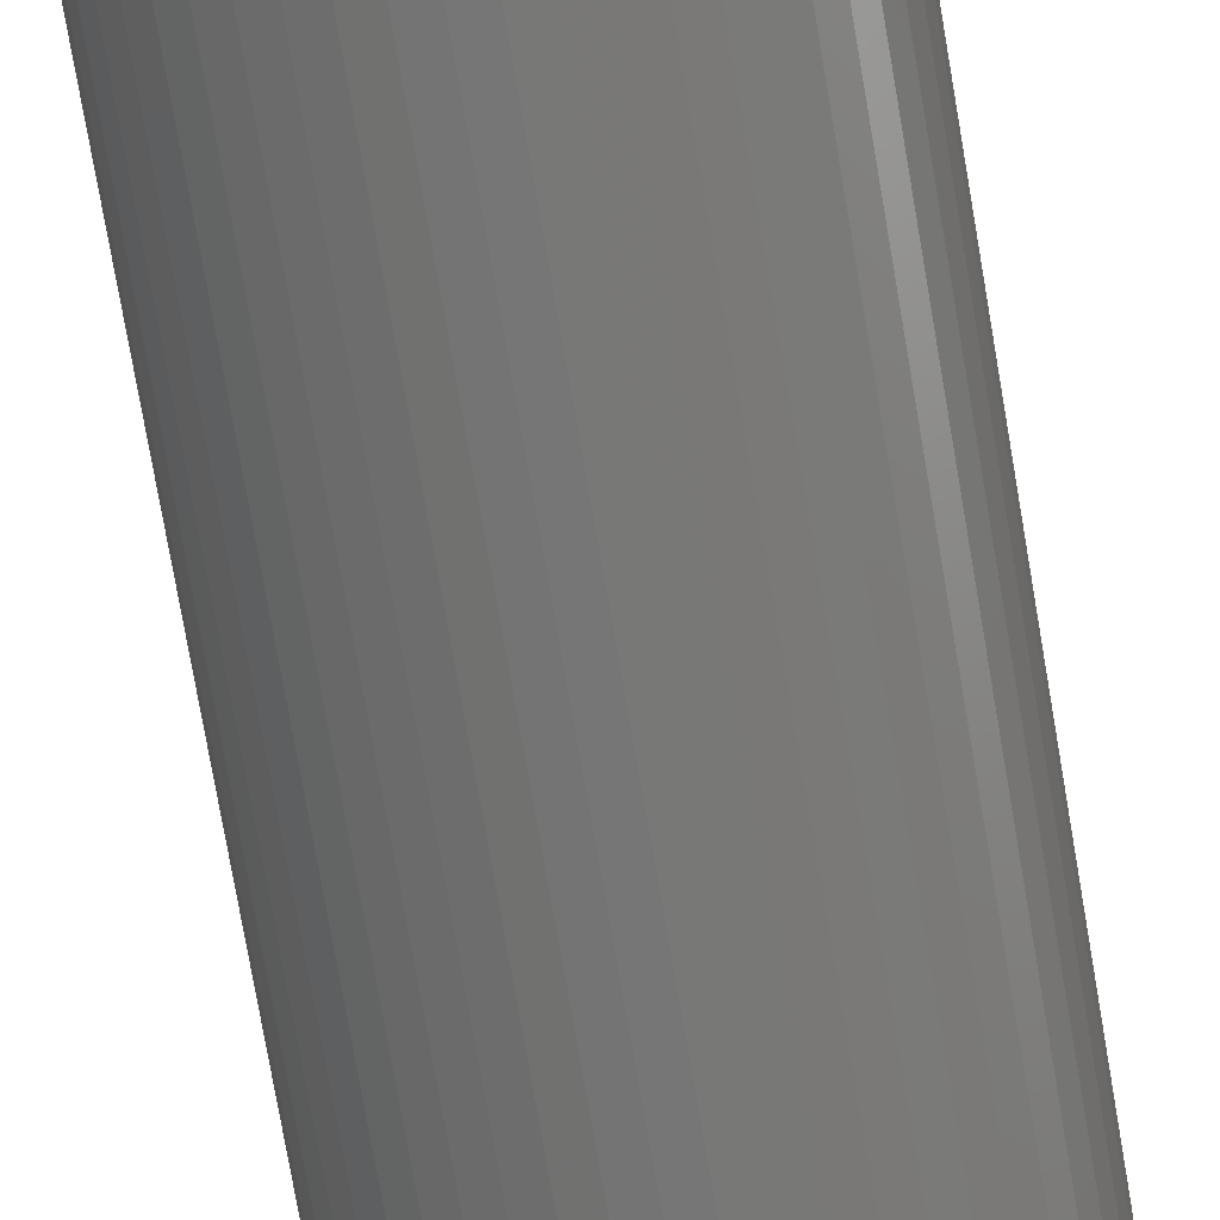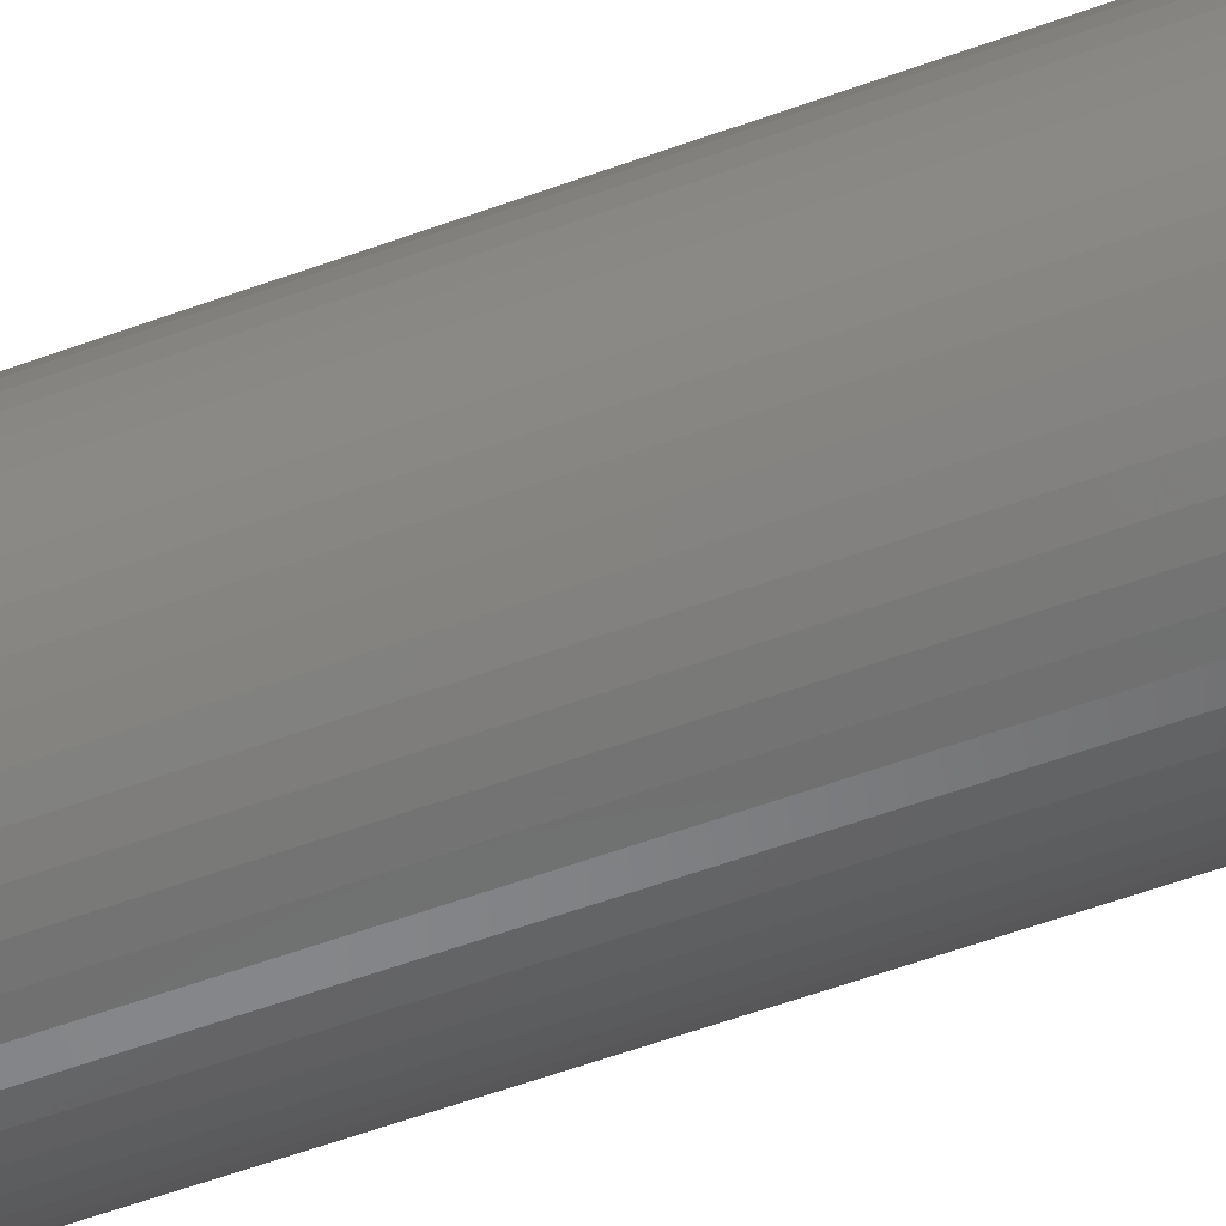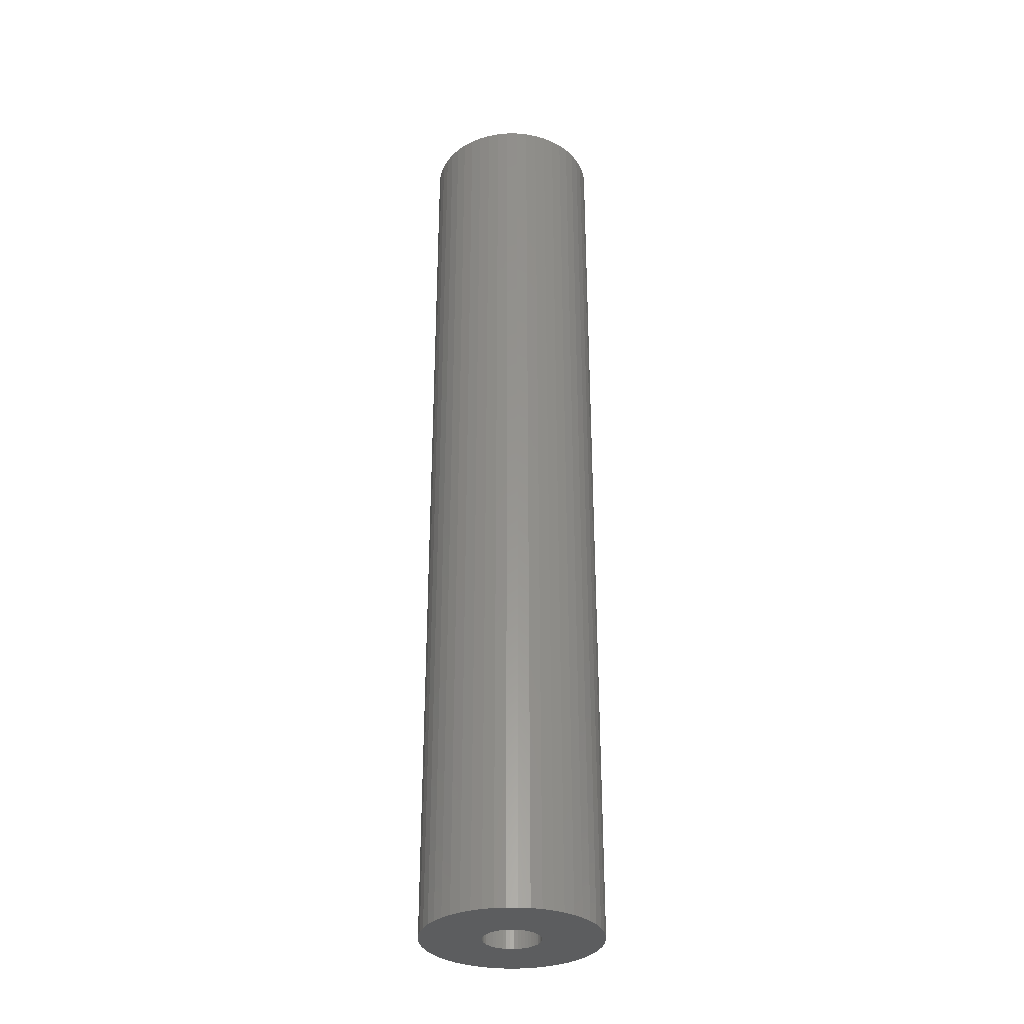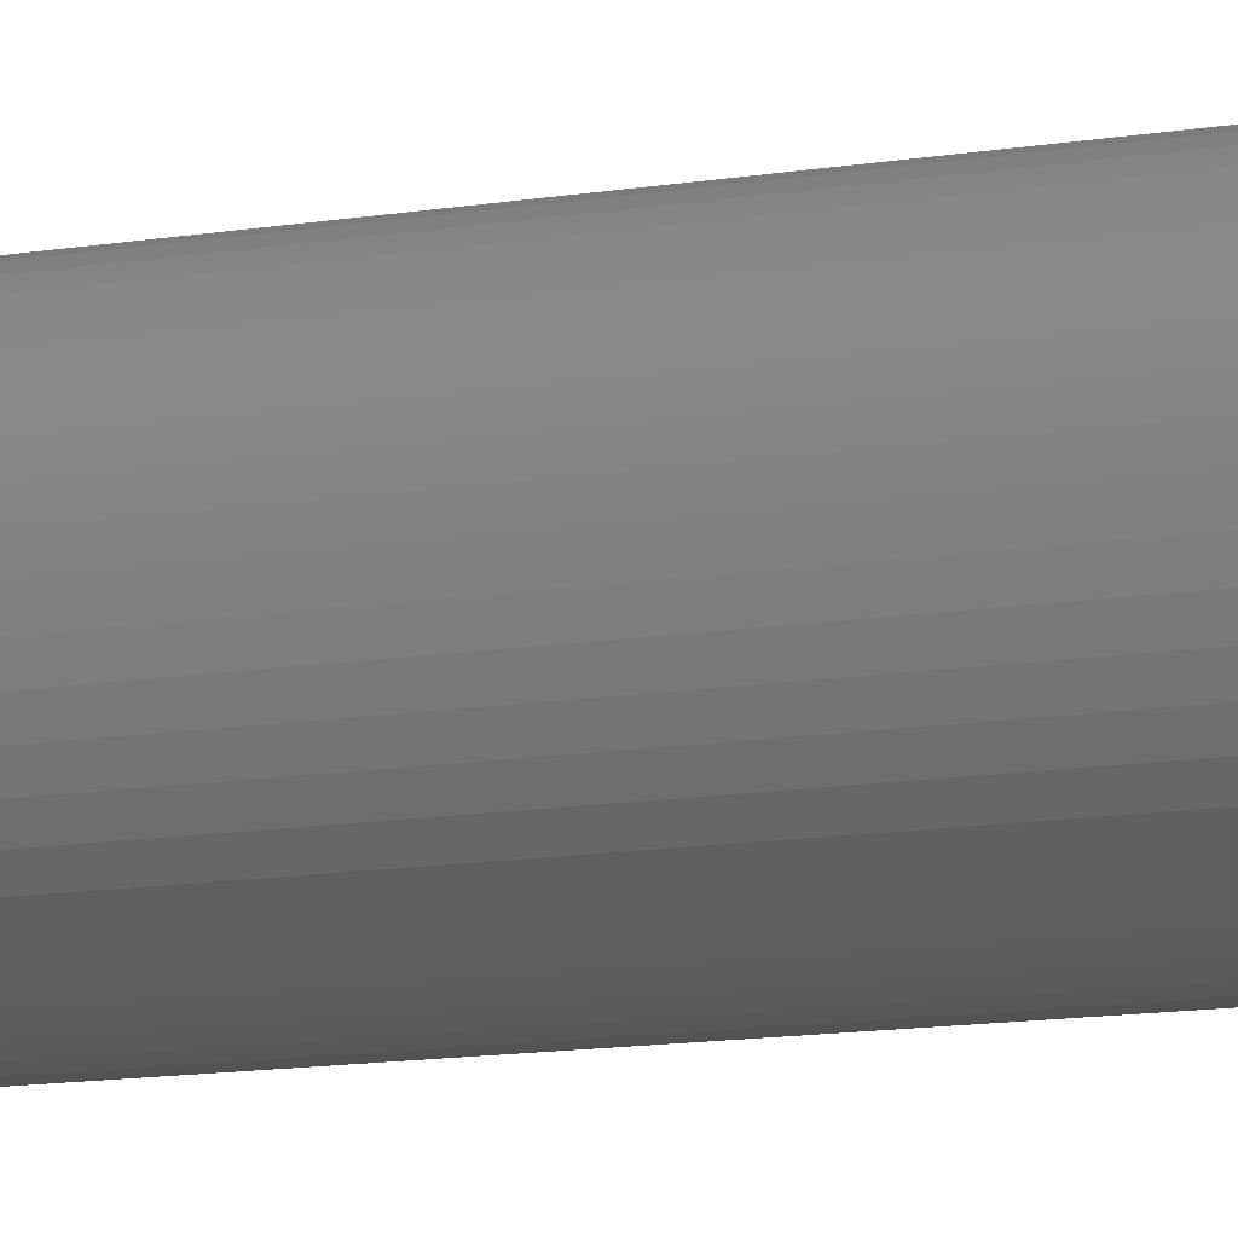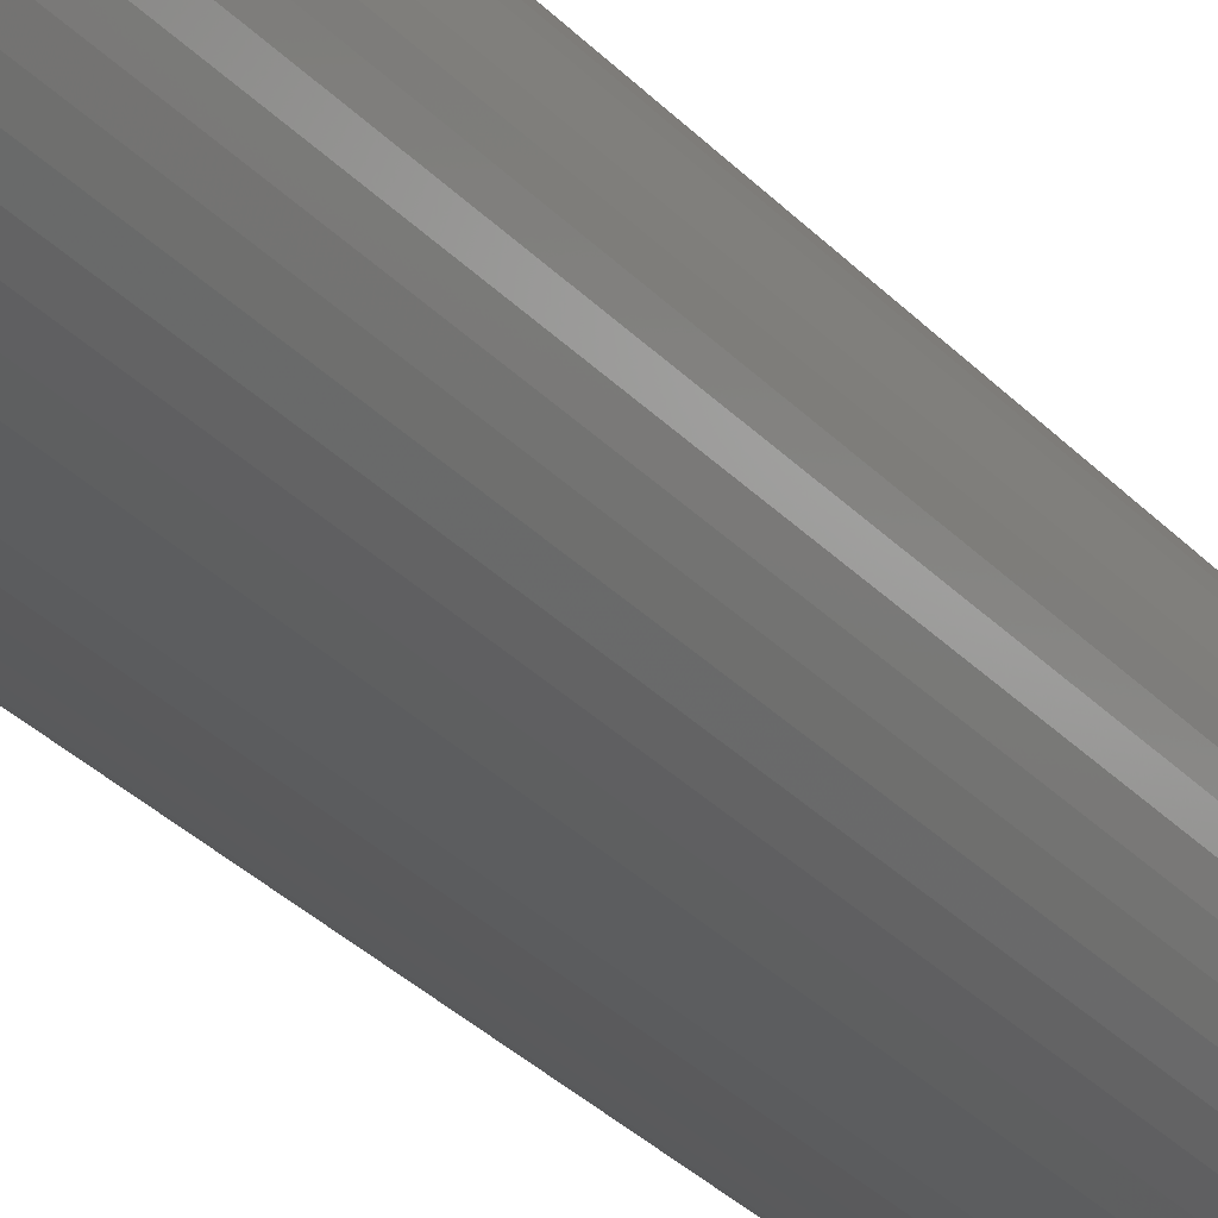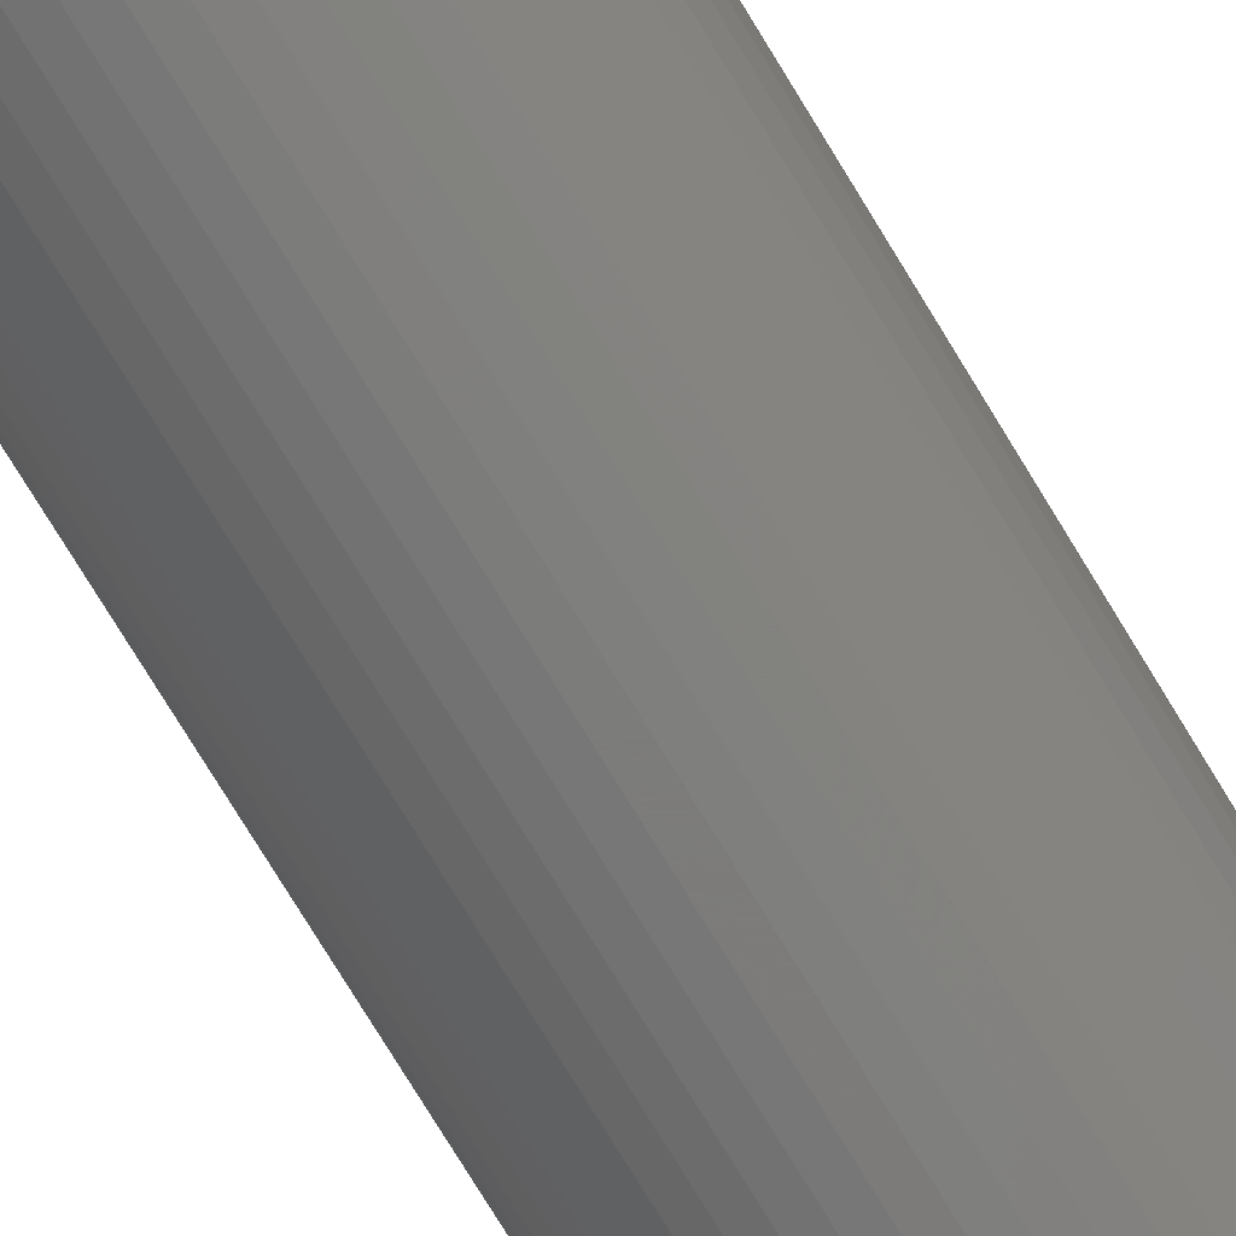
<metadata>
{"format":"stl","ext":"stl","renderer":"f3d","projection":"perspective","resolution":1024,"background":"white","views":[{"elev":-69.0,"azim":-170.6,"up":"+Y"},{"elev":-53.3,"azim":-68.2,"up":"+Y"},{"elev":-32.1,"azim":143.9,"up":"+Z"},{"elev":-10.8,"azim":114.4,"up":"+Y"},{"elev":-28.5,"azim":32.4,"up":"+Y"},{"elev":-75.1,"azim":31.2,"up":"+Y"}]}
</metadata>
<code>
# stl→obj: 200 verts, 400 faces
v 7 0 37.5
v 6.945 0.8773 -37.5
v 6.945 0.8773 37.5
v 7 0 -37.5
v -7 0 -37.5
v -6.945 0.8773 37.5
v -6.945 0.8773 -37.5
v -7 0 37.5
v 0.4395 6.986 -37.5
v -0.4395 6.986 37.5
v 0.4395 6.986 37.5
v -0.4395 6.986 -37.5
v -0.4395 -6.986 -37.5
v 0.4395 -6.986 37.5
v -0.4395 -6.986 37.5
v 0.4395 -6.986 -37.5
v 5.103 4.792 -37.5
v 4.462 5.394 37.5
v 5.103 4.792 37.5
v 4.462 5.394 -37.5
v -4.462 5.394 -37.5
v -5.103 4.792 37.5
v -4.462 5.394 37.5
v -5.103 4.792 -37.5
v -2.163 6.657 -37.5
v -2.98 6.334 37.5
v -2.163 6.657 37.5
v -2.98 6.334 -37.5
v 6.508 2.577 37.5
v 6.134 3.372 -37.5
v 6.134 3.372 37.5
v 6.508 2.577 -37.5
v 6.78 1.741 -37.5
v 6.78 1.741 37.5
v 2.98 6.334 -37.5
v 2.163 6.657 37.5
v 2.98 6.334 37.5
v 2.163 6.657 -37.5
v 3.751 5.91 -37.5
v 3.751 5.91 37.5
v -6.508 2.577 -37.5
v -6.134 3.372 37.5
v -6.134 3.372 -37.5
v -6.508 2.577 37.5
v -6.78 1.741 -37.5
v -6.78 1.741 37.5
v -1.312 6.876 -37.5
v -1.312 6.876 37.5
v 1.312 -6.876 37.5
v 1.312 -6.876 -37.5
v 5.663 4.114 37.5
v 5.663 4.114 -37.5
v 1.312 6.876 37.5
v 1.312 6.876 -37.5
v -5.663 4.114 37.5
v -5.663 4.114 -37.5
v 2.25 0 37.5
v 2.232 0.282 37.5
v 6.945 -0.8773 37.5
v 2.179 0.5596 37.5
v 2.232 -0.282 37.5
v 2.092 0.8283 37.5
v 6.78 -1.741 37.5
v 1.972 1.084 37.5
v 2.179 -0.5596 37.5
v 1.82 1.323 37.5
v 6.508 -2.577 37.5
v 1.64 1.54 37.5
v 2.092 -0.8283 37.5
v 1.434 1.734 37.5
v 6.134 -3.372 37.5
v 1.206 1.9 37.5
v 1.972 -1.084 37.5
v 5.663 -4.114 37.5
v 0.958 2.036 37.5
v 0.6953 2.14 37.5
v 0.4216 2.21 37.5
v 0.1413 2.246 37.5
v -0.1413 2.246 37.5
v -0.4216 2.21 37.5
v -0.6953 2.14 37.5
v -0.958 2.036 37.5
v -1.206 1.9 37.5
v -3.751 5.91 37.5
v -1.434 1.734 37.5
v -1.64 1.54 37.5
v -1.82 1.323 37.5
v -1.972 1.084 37.5
v 1.82 -1.323 37.5
v 5.103 -4.792 37.5
v 1.64 -1.54 37.5
v 4.462 -5.394 37.5
v 1.434 -1.734 37.5
v 3.751 -5.91 37.5
v 1.206 -1.9 37.5
v 2.98 -6.334 37.5
v 0.958 -2.036 37.5
v 2.163 -6.657 37.5
v 0.6953 -2.14 37.5
v 0.4216 -2.21 37.5
v 0.1413 -2.246 37.5
v -0.1413 -2.246 37.5
v -0.4216 -2.21 37.5
v -1.312 -6.876 37.5
v -0.6953 -2.14 37.5
v -2.163 -6.657 37.5
v -0.958 -2.036 37.5
v -2.98 -6.334 37.5
v -1.206 -1.9 37.5
v -3.751 -5.91 37.5
v -1.434 -1.734 37.5
v -4.462 -5.394 37.5
v -1.64 -1.54 37.5
v -5.103 -4.792 37.5
v -1.82 -1.323 37.5
v -5.663 -4.114 37.5
v -1.972 -1.084 37.5
v -6.134 -3.372 37.5
v -2.092 -0.8283 37.5
v -6.508 -2.577 37.5
v -2.179 -0.5596 37.5
v -6.78 -1.741 37.5
v -2.232 -0.282 37.5
v -6.945 -0.8773 37.5
v -2.25 0 37.5
v -2.092 0.8283 37.5
v -2.179 0.5596 37.5
v -2.232 0.282 37.5
v -3.751 5.91 -37.5
v 6.945 -0.8773 -37.5
v 6.508 -2.577 -37.5
v 6.134 -3.372 -37.5
v -5.103 -4.792 -37.5
v -4.462 -5.394 -37.5
v -6.134 -3.372 -37.5
v -6.508 -2.577 -37.5
v -5.663 -4.114 -37.5
v 2.25 0 -37.5
v 2.232 -0.282 -37.5
v 6.78 -1.741 -37.5
v 2.179 -0.5596 -37.5
v 2.232 0.282 -37.5
v 2.092 -0.8283 -37.5
v 1.972 -1.084 -37.5
v 5.663 -4.114 -37.5
v 2.179 0.5596 -37.5
v 1.82 -1.323 -37.5
v 5.103 -4.792 -37.5
v 1.64 -1.54 -37.5
v 4.462 -5.394 -37.5
v 2.092 0.8283 -37.5
v 1.434 -1.734 -37.5
v 3.751 -5.91 -37.5
v 1.206 -1.9 -37.5
v 2.98 -6.334 -37.5
v 1.972 1.084 -37.5
v 0.958 -2.036 -37.5
v 2.163 -6.657 -37.5
v 0.6953 -2.14 -37.5
v 0.4216 -2.21 -37.5
v 0.1413 -2.246 -37.5
v -0.1413 -2.246 -37.5
v -0.4216 -2.21 -37.5
v -1.312 -6.876 -37.5
v -0.6953 -2.14 -37.5
v -2.163 -6.657 -37.5
v -0.958 -2.036 -37.5
v -2.98 -6.334 -37.5
v -1.206 -1.9 -37.5
v -3.751 -5.91 -37.5
v -1.434 -1.734 -37.5
v -1.64 -1.54 -37.5
v -1.82 -1.323 -37.5
v -1.972 -1.084 -37.5
v 1.82 1.323 -37.5
v 1.64 1.54 -37.5
v 1.434 1.734 -37.5
v 1.206 1.9 -37.5
v 0.958 2.036 -37.5
v 0.6953 2.14 -37.5
v 0.4216 2.21 -37.5
v 0.1413 2.246 -37.5
v -0.1413 2.246 -37.5
v -0.4216 2.21 -37.5
v -0.6953 2.14 -37.5
v -0.958 2.036 -37.5
v -1.206 1.9 -37.5
v -1.434 1.734 -37.5
v -1.64 1.54 -37.5
v -1.82 1.323 -37.5
v -1.972 1.084 -37.5
v -2.092 0.8283 -37.5
v -2.179 0.5596 -37.5
v -2.232 0.282 -37.5
v -2.25 0 -37.5
v -2.092 -0.8283 -37.5
v -2.179 -0.5596 -37.5
v -6.78 -1.741 -37.5
v -2.232 -0.282 -37.5
v -6.945 -0.8773 -37.5
f 1 2 3
f 2 1 4
f 5 6 7
f 6 5 8
f 9 10 11
f 10 9 12
f 13 14 15
f 14 13 16
f 17 18 19
f 18 17 20
f 21 22 23
f 22 21 24
f 25 26 27
f 26 25 28
f 29 30 31
f 30 29 32
f 3 33 34
f 33 3 2
f 35 36 37
f 36 35 38
f 39 37 40
f 37 39 35
f 41 42 43
f 42 41 44
f 45 44 41
f 44 45 46
f 47 27 48
f 27 47 25
f 16 49 14
f 49 16 50
f 34 32 29
f 32 34 33
f 51 17 19
f 17 51 52
f 31 52 51
f 52 31 30
f 38 53 36
f 53 38 54
f 54 11 53
f 11 54 9
f 20 40 18
f 40 20 39
f 43 55 56
f 55 43 42
f 56 22 24
f 22 56 55
f 7 46 45
f 46 7 6
f 57 1 3
f 58 3 34
f 1 57 59
f 60 34 29
f 61 59 57
f 62 29 31
f 59 61 63
f 64 31 51
f 65 63 61
f 66 51 19
f 63 65 67
f 68 19 18
f 69 67 65
f 70 18 40
f 67 69 71
f 72 40 37
f 73 71 69
f 71 73 74
f 3 58 57
f 34 60 58
f 75 37 36
f 29 62 60
f 31 64 62
f 51 66 64
f 19 68 66
f 18 70 68
f 76 36 53
f 40 72 70
f 37 75 72
f 36 76 75
f 77 53 11
f 53 77 76
f 11 78 77
f 11 79 78
f 10 79 11
f 79 10 80
f 48 80 10
f 80 48 81
f 27 81 48
f 81 27 82
f 26 82 27
f 82 26 83
f 84 83 26
f 83 84 85
f 23 85 84
f 85 23 86
f 22 86 23
f 86 22 87
f 55 87 22
f 87 55 88
f 89 74 73
f 74 89 90
f 91 90 89
f 90 91 92
f 93 92 91
f 92 93 94
f 95 94 93
f 94 95 96
f 97 96 95
f 96 97 98
f 99 98 97
f 98 99 49
f 100 49 99
f 49 100 14
f 101 14 100
f 102 14 101
f 15 102 103
f 102 15 14
f 104 103 105
f 106 105 107
f 108 107 109
f 103 104 15
f 110 109 111
f 112 111 113
f 114 113 115
f 116 115 117
f 118 117 119
f 105 106 104
f 120 119 121
f 122 121 123
f 124 123 125
f 42 88 55
f 107 108 106
f 88 42 126
f 109 110 108
f 44 126 42
f 111 112 110
f 126 44 127
f 113 114 112
f 46 127 44
f 115 116 114
f 127 46 128
f 117 118 116
f 6 128 46
f 119 120 118
f 128 6 125
f 121 122 120
f 8 125 6
f 123 124 122
f 125 8 124
f 28 84 26
f 84 28 129
f 129 23 84
f 23 129 21
f 12 48 10
f 48 12 47
f 59 4 1
f 4 59 130
f 71 131 67
f 131 71 132
f 133 112 114
f 112 133 134
f 135 120 136
f 120 135 118
f 137 118 135
f 118 137 116
f 138 4 130
f 139 130 140
f 4 138 2
f 141 140 131
f 142 2 138
f 143 131 132
f 2 142 33
f 144 132 145
f 146 33 142
f 147 145 148
f 33 146 32
f 149 148 150
f 151 32 146
f 152 150 153
f 32 151 30
f 154 153 155
f 156 30 151
f 30 156 52
f 130 139 138
f 140 141 139
f 157 155 158
f 131 143 141
f 132 144 143
f 145 147 144
f 148 149 147
f 150 152 149
f 159 158 50
f 153 154 152
f 155 157 154
f 158 159 157
f 160 50 16
f 50 160 159
f 16 161 160
f 16 162 161
f 13 162 16
f 162 13 163
f 164 163 13
f 163 164 165
f 166 165 164
f 165 166 167
f 168 167 166
f 167 168 169
f 170 169 168
f 169 170 171
f 134 171 170
f 171 134 172
f 133 172 134
f 172 133 173
f 137 173 133
f 173 137 174
f 175 52 156
f 52 175 17
f 176 17 175
f 17 176 20
f 177 20 176
f 20 177 39
f 178 39 177
f 39 178 35
f 179 35 178
f 35 179 38
f 180 38 179
f 38 180 54
f 181 54 180
f 54 181 9
f 182 9 181
f 183 9 182
f 12 183 184
f 183 12 9
f 47 184 185
f 25 185 186
f 28 186 187
f 184 47 12
f 129 187 188
f 21 188 189
f 24 189 190
f 56 190 191
f 43 191 192
f 185 25 47
f 41 192 193
f 45 193 194
f 7 194 195
f 135 174 137
f 186 28 25
f 174 135 196
f 187 129 28
f 136 196 135
f 188 21 129
f 196 136 197
f 189 24 21
f 198 197 136
f 190 56 24
f 197 198 199
f 191 43 56
f 200 199 198
f 192 41 43
f 199 200 195
f 193 45 41
f 5 195 200
f 194 7 45
f 195 5 7
f 155 94 96
f 94 155 153
f 67 140 63
f 140 67 131
f 133 116 137
f 116 133 114
f 136 122 198
f 122 136 120
f 150 90 92
f 90 150 148
f 158 96 98
f 96 158 155
f 50 98 49
f 98 50 158
f 63 130 59
f 130 63 140
f 74 132 71
f 132 74 145
f 90 145 74
f 145 90 148
f 164 15 104
f 15 164 13
f 168 106 108
f 106 168 166
f 166 104 106
f 104 166 164
f 198 124 200
f 124 198 122
f 200 8 5
f 8 200 124
f 153 92 94
f 92 153 150
f 170 108 110
f 108 170 168
f 134 110 112
f 110 134 170
f 138 58 142
f 58 138 57
f 125 194 128
f 194 125 195
f 183 78 79
f 78 183 182
f 161 102 101
f 102 161 162
f 177 68 70
f 68 177 176
f 189 85 86
f 85 189 188
f 186 81 82
f 81 186 185
f 143 65 141
f 65 143 69
f 151 64 156
f 64 151 62
f 142 60 146
f 60 142 58
f 180 75 76
f 75 180 179
f 181 76 77
f 76 181 180
f 178 70 72
f 70 178 177
f 126 191 88
f 191 126 192
f 87 189 86
f 189 87 190
f 127 192 126
f 192 127 193
f 187 82 83
f 82 187 186
f 184 79 80
f 79 184 183
f 160 101 100
f 101 160 161
f 146 62 151
f 62 146 60
f 175 68 176
f 68 175 66
f 156 66 175
f 66 156 64
f 182 77 78
f 77 182 181
f 179 72 75
f 72 179 178
f 88 190 87
f 190 88 191
f 128 193 127
f 193 128 194
f 188 83 85
f 83 188 187
f 185 80 81
f 80 185 184
f 139 57 138
f 57 139 61
f 147 73 144
f 73 147 89
f 141 61 139
f 61 141 65
f 171 113 111
f 113 171 172
f 117 196 119
f 196 117 174
f 113 173 115
f 173 113 172
f 152 95 93
f 95 152 154
f 144 69 143
f 69 144 73
f 119 197 121
f 197 119 196
f 149 89 147
f 89 149 91
f 157 99 97
f 99 157 159
f 159 100 99
f 100 159 160
f 167 109 107
f 109 167 169
f 115 174 117
f 174 115 173
f 121 199 123
f 199 121 197
f 123 195 125
f 195 123 199
f 149 93 91
f 93 149 152
f 154 97 95
f 97 154 157
f 163 105 103
f 105 163 165
f 165 107 105
f 107 165 167
f 162 103 102
f 103 162 163
f 169 111 109
f 111 169 171

</code>
